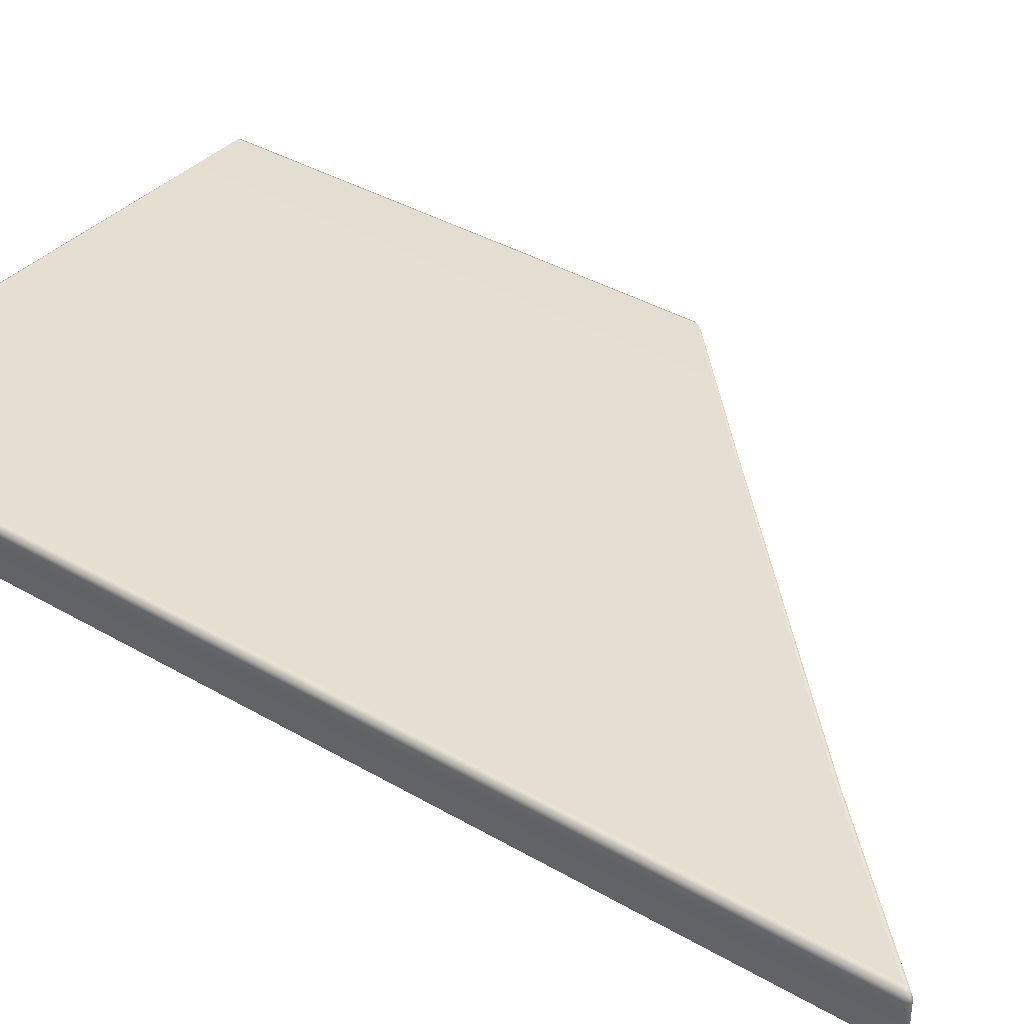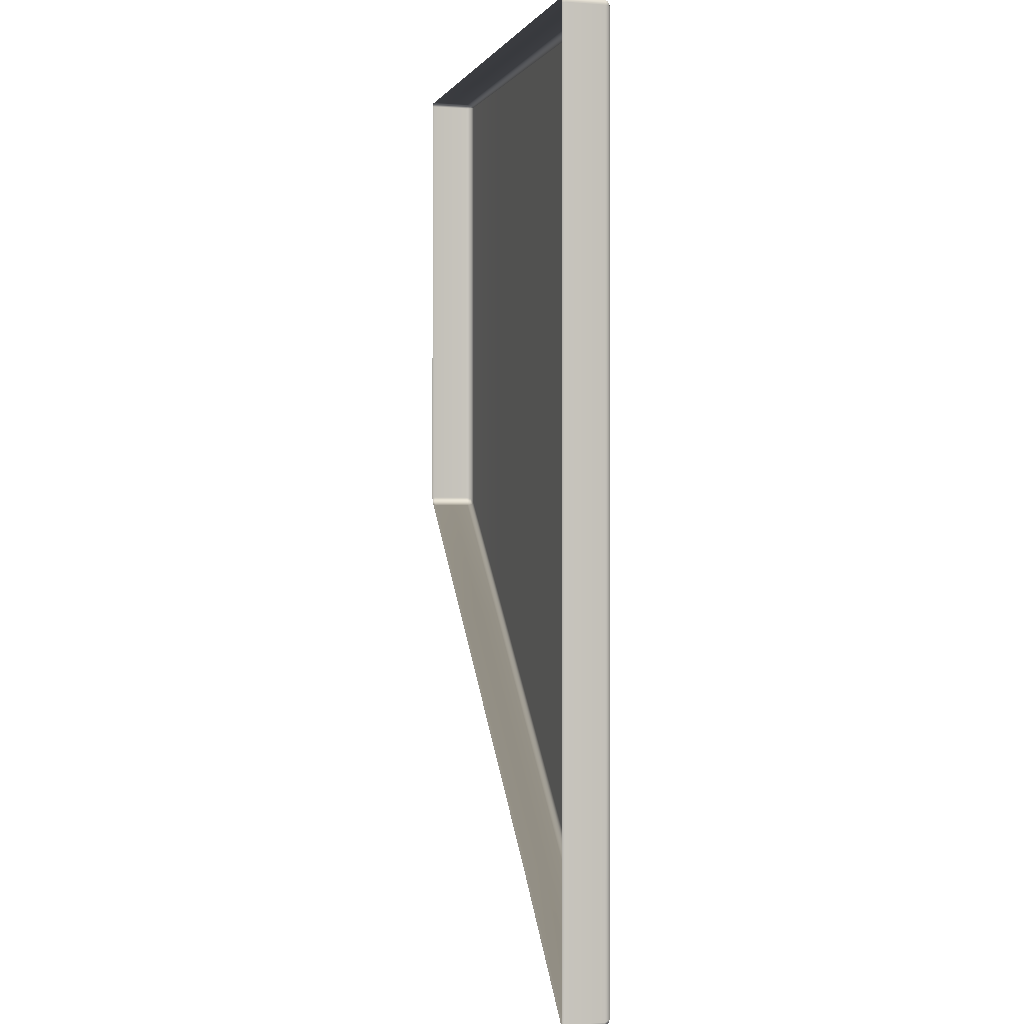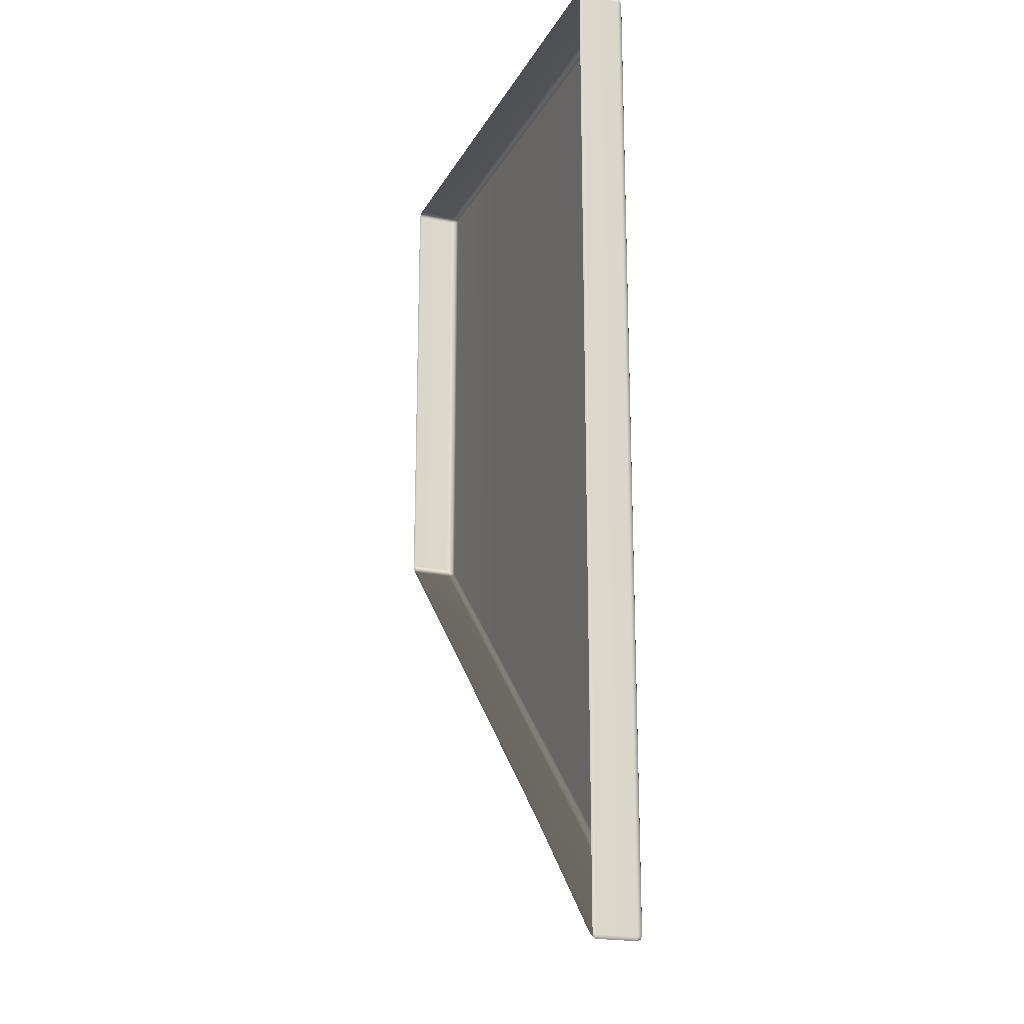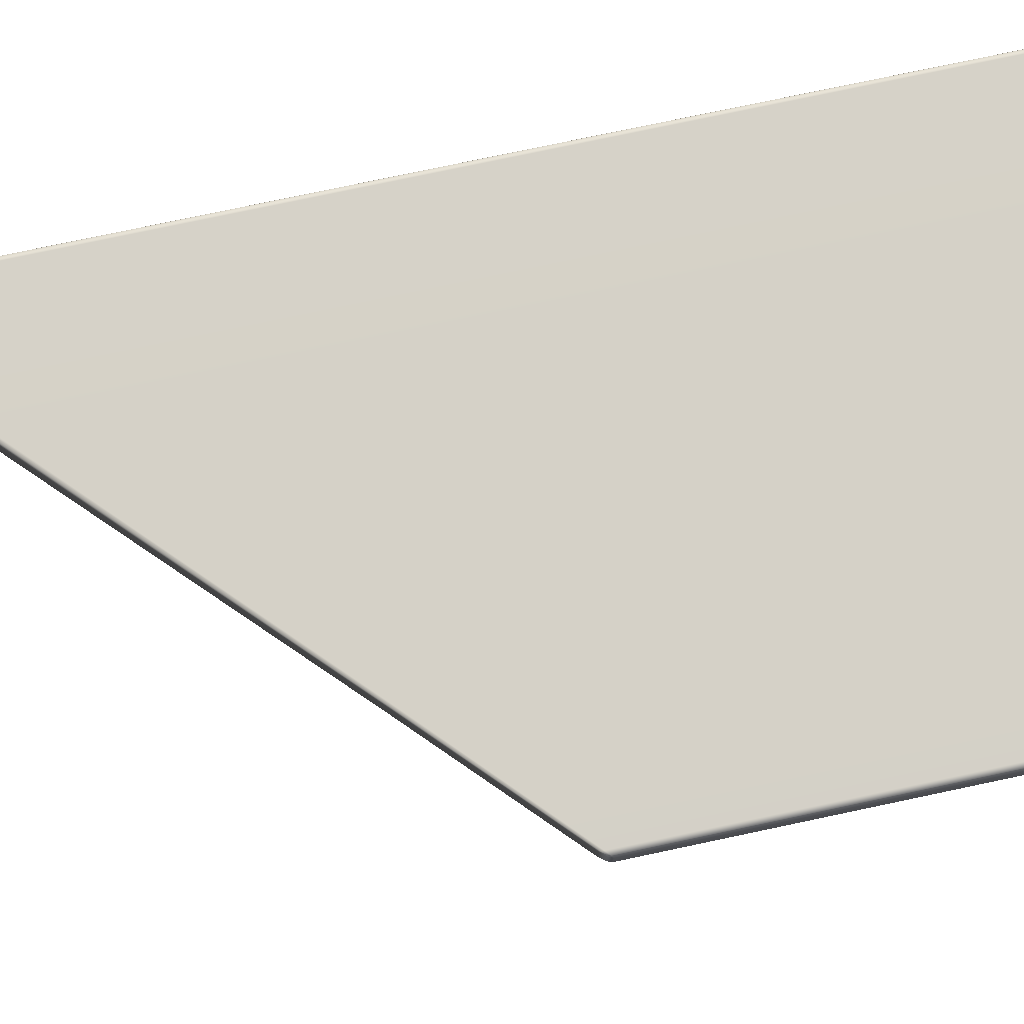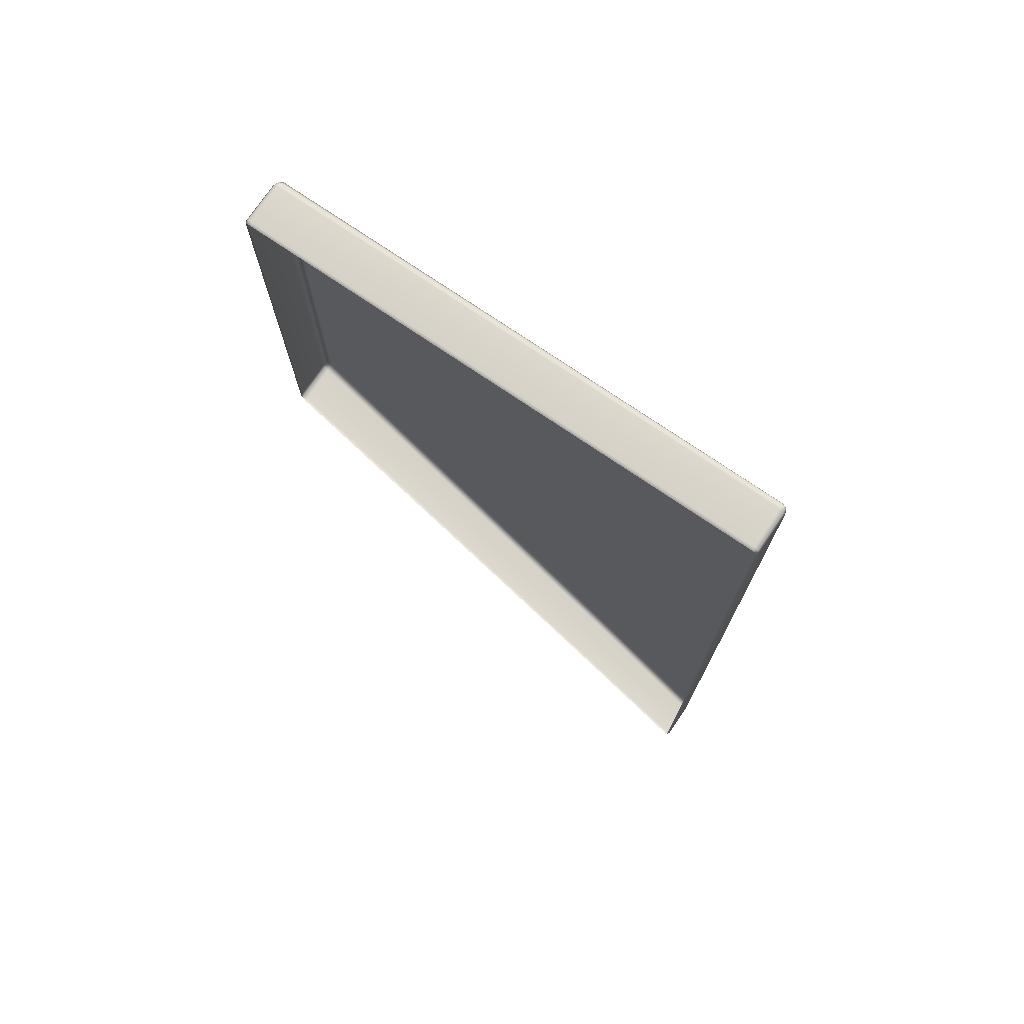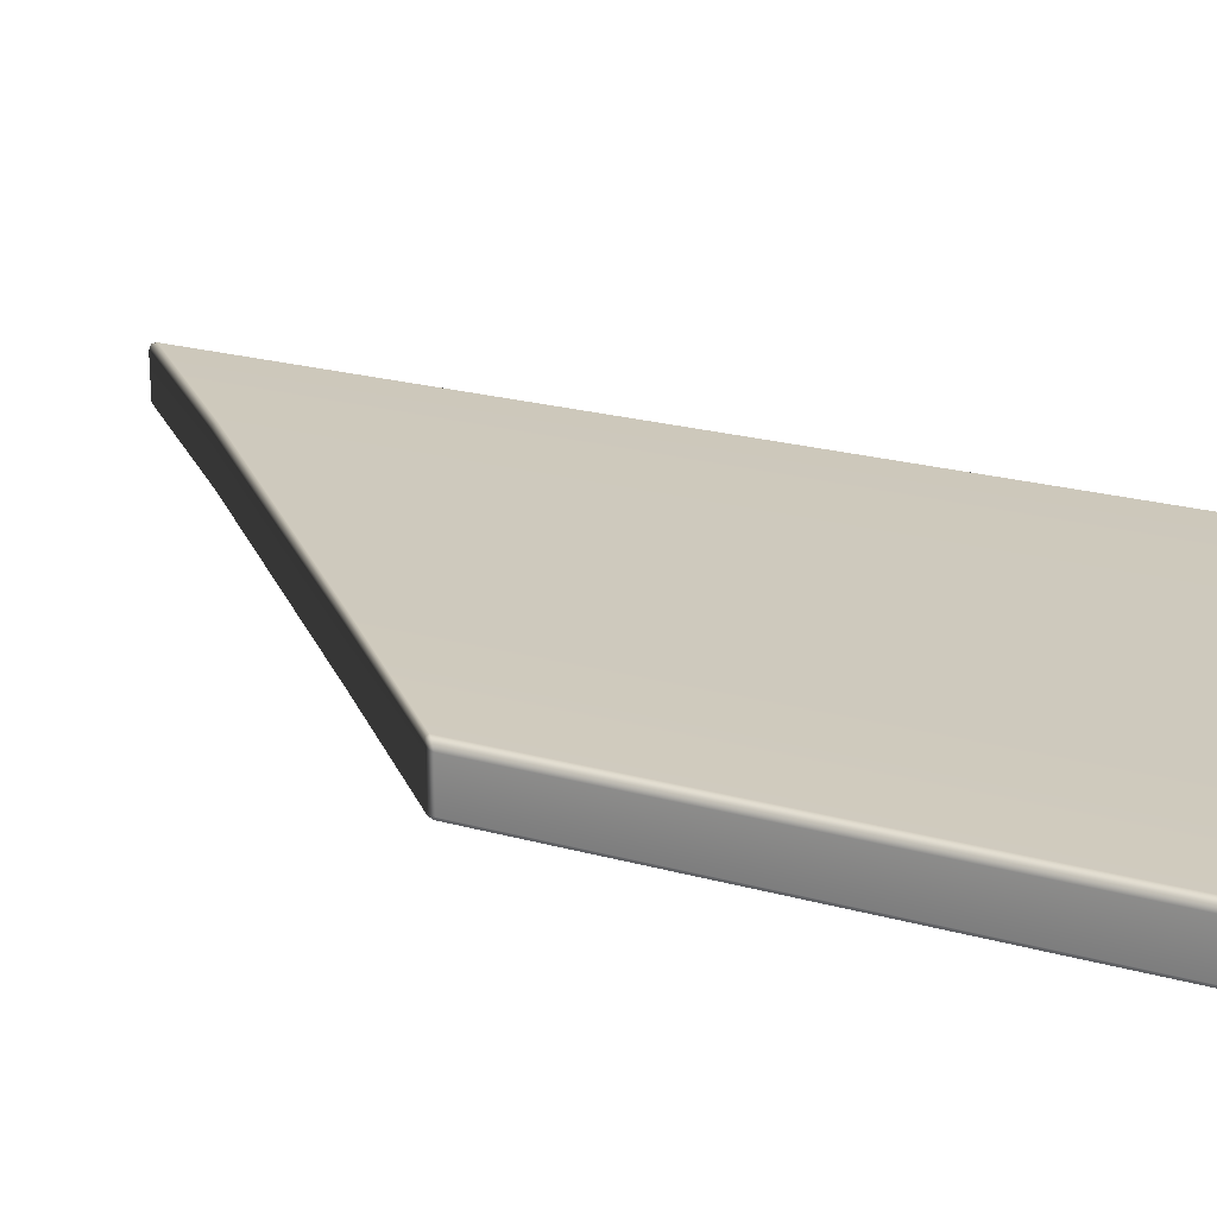
<metadata>
{"format":"obj","ext":"obj","renderer":"f3d","projection":"perspective","resolution":1024,"background":"white","views":[{"elev":36.9,"azim":127.2,"up":"+Y"},{"elev":-0.2,"azim":74.0,"up":"+Z"},{"elev":-20.4,"azim":68.8,"up":"+Z"},{"elev":78.9,"azim":-101.9,"up":"+Y"},{"elev":75.0,"azim":34.2,"up":"+Z"},{"elev":22.8,"azim":-64.6,"up":"+Y"}]}
</metadata>
<code>
g ENV_S06_IB_TopCorner_VinylAngle_MO
v -50.46 0.8608 -3.247
v -50.42 0.9667 -5.45
v -50.42 0.9667 -3.269
v -50.46 0.8608 -5.419
v -50.42 0.9667 -6.67
v -50.46 0.07159 -5.419
v -50.46 0.07159 -3.247
v -50.43 0.009933 -5.448
v -50.43 0.009933 -3.267
v -50.46 0.07159 -6.635
v -50.42 0.009933 -6.667
v -50.4 0.01918 -6.73
v -50.42 0.07159 -6.723
v -50.46 0.8608 -6.635
v -50.42 0.8608 -6.723
v -50.41 0.9471 -6.728
v -50.42 0.07159 2.851
v -50.4 0.01918 2.838
v -50.42 0.009933 2.797
v -50.46 0.07159 2.799
v -50.43 0.009933 1.351
v -50.42 0.8608 2.851
v -50.46 0.07159 1.357
v -50.43 0.009933 -0.5676
v -50.46 0.07159 -0.5563
v -50.46 0.8608 2.799
v -50.46 0.8608 1.357
v -50.46 0.8608 -0.5563
v -50.42 0.9667 -0.5686
v -50.42 0.9667 1.352
v -50.42 0.9667 2.799
v -50.41 0.9471 2.841
v -40 0.9667 -14.16
v -40 0.9667 -9.697
v -40.09 1.011 -9.643
v -40.09 1.011 -14.09
v -42.64 1.011 -11.95
v -42.64 1.011 -8.062
v -47.75 1.011 -7.665
v -47.75 1.011 -4.903
v -47.75 1.011 -9.208
v -42.64 1.011 -14.12
v -50.34 1.011 -5.523
v -50.34 1.011 -3.323
v -50.42 0.9667 -3.269
v -50.42 0.9667 -5.45
v -50.34 1.011 -6.754
v -50.42 0.9667 -6.67
v -50.34 0.9667 -6.807
v -50.41 0.9471 -6.728
v -47.75 0.9667 -9.276
v -42.64 0.9667 -14.21
v -40 0.07159 2.829
v -40.02 0.01918 2.802
v -40.09 0.009933 2.83
v -40.09 0.07159 2.873
v -42.64 0.009933 2.837
v -42.64 0.07159 2.873
v -40 0.8608 2.829
v -40.09 0.8608 2.873
v -42.64 0.8608 2.873
v -42.64 0.9667 2.834
v -40.09 0.9667 2.829
v -40.02 0.9471 2.808
v -50.42 0.8608 2.851
v -50.41 0.9471 2.841
v -50.34 0.9667 2.85
v -50.34 0.8608 2.873
v -50.42 0.07159 2.851
v -47.75 0.8608 2.873
v -47.75 0.9667 2.845
v -50.34 0.07159 2.873
v -50.4 0.01918 2.838
v -50.33 0.009933 2.851
v -47.75 0.009933 2.847
v -47.75 0.07159 2.873
v -42.64 0.009933 2.837
v -42.64 0.07159 2.873
v -42.64 0.8608 2.873
v -42.64 0.9667 2.834
v -50.34 0.9667 2.85
v -50.41 0.9471 2.841
v -50.42 0.9667 2.799
v -50.34 1.011 2.798
v -47.75 0.9667 2.845
v -50.34 1.011 1.339
v -50.42 0.9667 1.352
v -47.75 1.011 2.778
v -42.64 0.9667 2.834
v -50.34 1.011 -0.5984
v -50.42 0.9667 -0.5686
v -47.75 1.011 0.9471
v -47.75 1.011 -1.484
v -42.64 1.011 2.74
v -40.09 0.9667 2.829
v -42.64 1.011 0.1641
v -42.64 1.011 -3.255
v -40.09 1.011 2.722
v -40.09 1.011 -0.2264
v -40.09 1.011 -4.14
v -40 0.9667 -4.171
v -40 0.9667 -0.2408
v -40 0.9667 2.721
v -40.02 0.9471 2.808
v -40.09 0.9667 -16.8
v -40.02 0.9471 -16.85
v -40 0.9667 -16.78
v -40.09 1.011 -16.69
v -42.64 0.9667 -14.21
v -42.64 1.011 -14.12
v -40.09 1.011 -14.09
v -40 0.9667 -14.16
v -42.64 1.011 -11.95
v -50.46 0.07159 -0.5563
v -50.43 0.009933 -0.5676
v -50.43 0.009933 -3.267
v -50.46 0.07159 -3.247
v -50.46 0.8608 -0.5563
v -50.46 0.8608 -3.247
v -50.42 0.9667 -3.269
v -50.42 0.9667 -0.5686
v -50.42 0.9667 -0.5686
v -50.42 0.9667 -3.269
v -50.34 1.011 -3.323
v -50.34 1.011 -0.5984
v -47.75 1.011 -1.484
v -47.75 1.011 -4.903
v -42.64 1.011 -3.255
v -42.64 1.011 -8.062
v -40.09 1.011 -4.14
v -40.09 1.011 -9.643
v -40 0.9667 -9.697
v -40 0.9667 -4.171
v -50.42 0.07159 -6.723
v -50.4 0.01918 -6.73
v -50.33 0.009933 -6.813
v -50.34 0.07159 -6.83
v -47.75 0.009933 -9.279
v -47.75 0.07159 -9.304
v -50.42 0.8608 -6.723
v -50.34 0.8608 -6.83
v -47.75 0.8608 -9.304
v -47.75 0.9667 -9.276
v -50.34 0.9667 -6.807
v -50.41 0.9471 -6.728
v -40 0.8608 -16.89
v -40.02 0.9471 -16.85
v -40.09 0.9667 -16.8
v -40.09 0.8608 -16.85
v -40 0.07159 -16.89
v -42.64 0.8608 -14.25
v -42.64 0.9667 -14.21
v -47.75 0.9667 -9.276
v -47.75 0.8608 -9.304
v -40.09 0.07159 -16.85
v -40.02 0.01918 -16.84
v -40.09 0.009933 -16.8
v -42.64 0.009933 -14.22
v -42.64 0.07159 -14.25
v -47.75 0.07159 -9.304
v -47.75 0.009933 -9.279
v -40 0.07159 -16.89
v -40.02 0.01918 -16.84
v -40 0.009933 -16.78
v -39.96 0.07159 -16.82
v -40 0.8608 -16.89
v -40 0.009933 -14.16
v -39.96 0.8608 -16.82
v -39.96 0.07159 -14.19
v -40 0.9667 -16.78
v -40.02 0.9471 -16.85
v -40 0.9667 -14.16
v -39.96 0.8608 -14.19
v -40 0.9667 -9.697
v -39.96 0.8608 -9.721
v -39.96 0.07159 -9.721
v -40 0.009933 -9.699
v -40 0.8608 2.829
v -40.02 0.9471 2.808
v -40 0.9667 2.721
v -39.96 0.8608 2.72
v -40 0.07159 2.829
v -39.96 0.8608 -0.247
v -40 0.9667 -0.2408
v -39.96 0.07159 2.72
v -40.02 0.01918 2.802
v -40 0.009933 2.716
v -40 0.009933 -0.2418
v -39.96 0.07159 -0.247
v -40 0.009933 -4.173
v -39.96 0.07159 -4.184
v -39.96 0.8608 -4.184
v -40 0.9667 -4.171
v -40 0.009933 -9.699
v -40 0.009933 -4.173
v -39.96 0.07159 -4.184
v -39.96 0.07159 -9.721
v -39.96 0.8608 -9.721
v -39.96 0.8608 -4.184
v -40 0.9667 -4.171
v -40 0.9667 -9.697
g ENV_S06_IB_TopCorner_VinylAngle_MO_0
f 3 2 1
f 2 4 1
f 2 5 4
f 4 6 1
f 6 7 1
f 6 8 7
f 8 9 7
f 6 10 8
f 6 4 10
f 10 11 8
f 12 11 10
f 13 12 10
f 4 14 10
f 13 10 14
f 5 14 4
f 15 13 14
f 14 5 15
f 5 16 15
f 19 18 17
f 20 19 17
f 21 19 20
f 20 17 22
f 23 21 20
f 24 21 23
f 25 24 23
f 26 20 22
f 23 20 26
f 25 23 27
f 27 23 26
f 28 25 27
f 29 28 27
f 30 29 27
f 30 27 26
f 31 30 26
f 26 22 31
f 22 32 31
f 35 34 33
f 36 35 33
f 36 37 35
f 37 38 35
f 38 37 39
f 40 38 39
f 39 37 41
f 37 42 41
f 39 43 40
f 39 41 43
f 43 44 40
f 44 43 45
f 43 46 45
f 43 47 46
f 41 47 43
f 47 48 46
f 47 49 48
f 47 41 49
f 49 50 48
f 41 51 49
f 41 42 51
f 42 52 51
f 55 54 53
f 56 55 53
f 57 55 56
f 58 57 56
f 56 53 59
f 58 56 60
f 60 56 59
f 61 58 60
f 61 60 62
f 60 63 62
f 60 59 63
f 59 64 63
f 67 66 65
f 68 67 65
f 65 69 68
f 68 70 67
f 70 71 67
f 69 72 68
f 70 68 72
f 69 73 72
f 73 74 72
f 72 74 75
f 76 72 75
f 76 70 72
f 75 77 76
f 77 78 76
f 78 79 76
f 79 70 76
f 70 79 71
f 79 80 71
f 83 82 81
f 84 83 81
f 81 85 84
f 84 86 83
f 86 87 83
f 85 88 84
f 86 84 88
f 85 89 88
f 86 90 87
f 90 91 87
f 90 86 92
f 92 86 88
f 93 90 92
f 89 94 88
f 88 94 92
f 89 95 94
f 92 96 93
f 94 96 92
f 96 97 93
f 95 98 94
f 96 94 98
f 97 96 99
f 99 96 98
f 100 97 99
f 100 99 101
f 99 102 101
f 99 98 102
f 98 103 102
f 98 95 103
f 95 104 103
f 107 106 105
f 108 107 105
f 108 105 109
f 110 108 109
f 108 111 107
f 111 108 110
f 111 112 107
f 113 111 110
f 116 115 114
f 117 116 114
f 117 114 118
f 119 117 118
f 120 119 118
f 121 120 118
f 124 123 122
f 125 124 122
f 124 125 126
f 127 124 126
f 126 128 127
f 128 129 127
f 129 128 130
f 131 129 130
f 131 130 132
f 130 133 132
f 136 135 134
f 137 136 134
f 138 136 137
f 139 138 137
f 137 134 140
f 139 137 141
f 141 137 140
f 142 139 141
f 142 141 143
f 141 144 143
f 141 140 144
f 140 145 144
f 148 147 146
f 149 148 146
f 146 150 149
f 149 151 148
f 151 152 148
f 152 151 153
f 151 154 153
f 150 155 149
f 151 149 155
f 150 156 155
f 156 157 155
f 155 157 158
f 154 151 159
f 159 151 155
f 159 155 158
f 160 154 159
f 158 161 159
f 161 160 159
f 164 163 162
f 165 164 162
f 165 162 166
f 167 164 165
f 168 165 166
f 169 167 165
f 169 165 168
f 168 166 170
f 166 171 170
f 170 172 168
f 172 173 168
f 173 169 168
f 172 174 173
f 174 175 173
f 173 175 176
f 169 173 176
f 169 176 167
f 176 177 167
f 180 179 178
f 181 180 178
f 178 182 181
f 180 181 183
f 184 180 183
f 182 185 181
f 183 181 185
f 182 186 185
f 186 187 185
f 185 187 188
f 189 185 188
f 189 183 185
f 189 188 190
f 191 189 190
f 191 192 189
f 192 183 189
f 184 183 192
f 193 184 192
f 196 195 194
f 197 196 194
f 197 198 196
f 198 199 196
f 200 199 198
f 201 200 198

</code>
